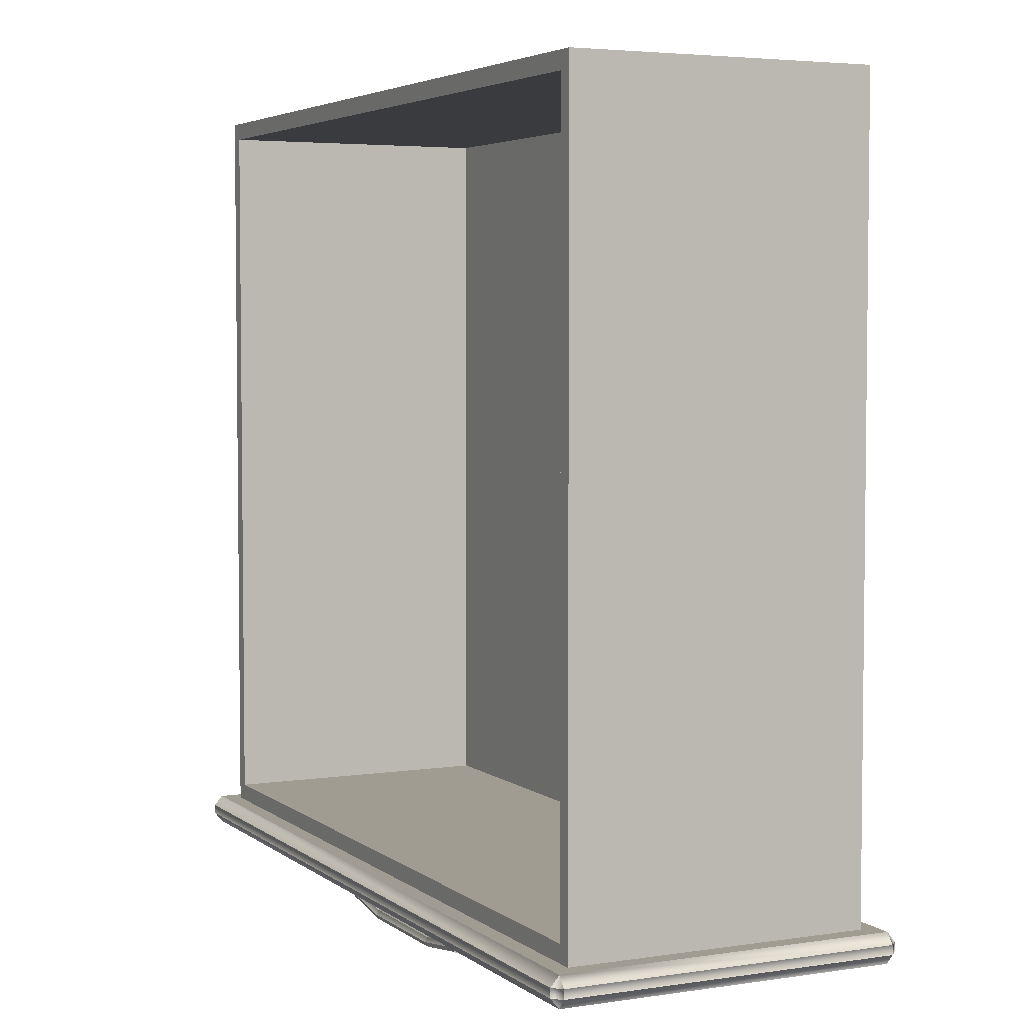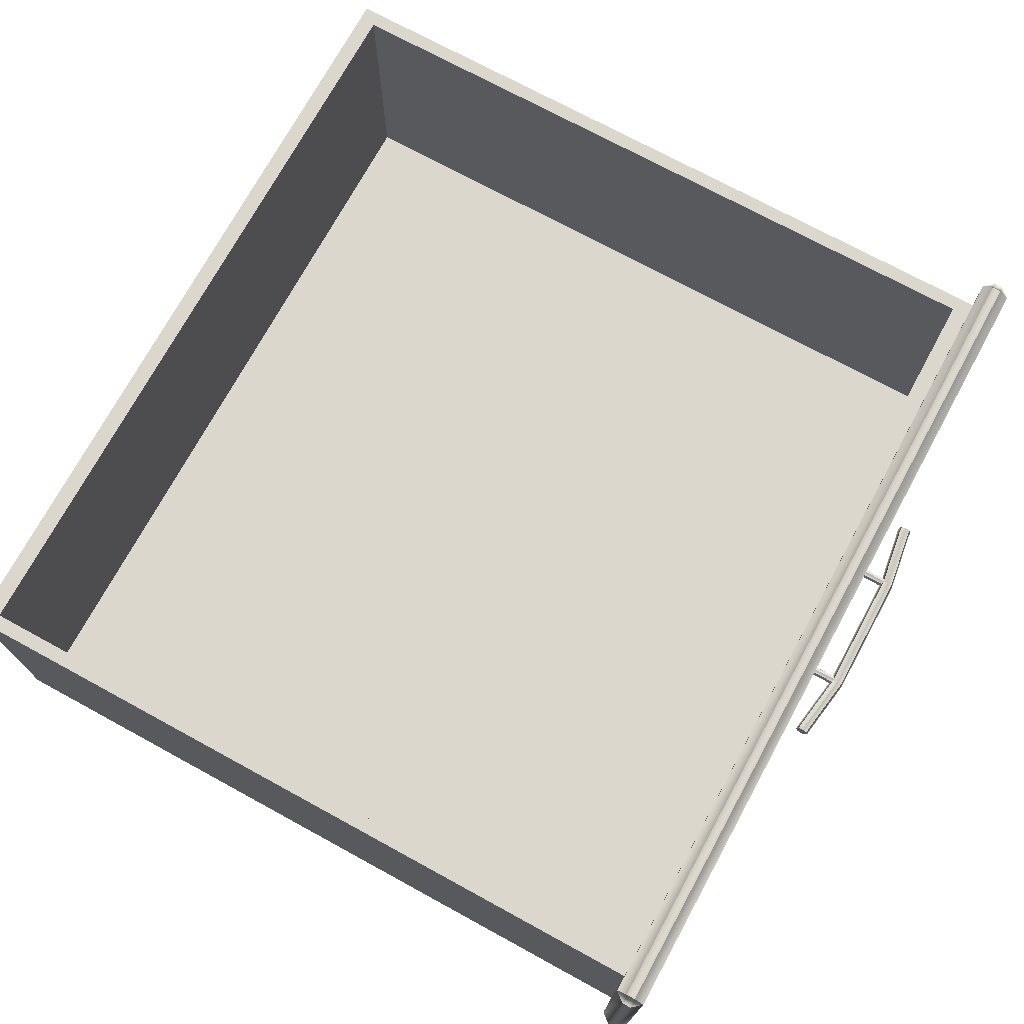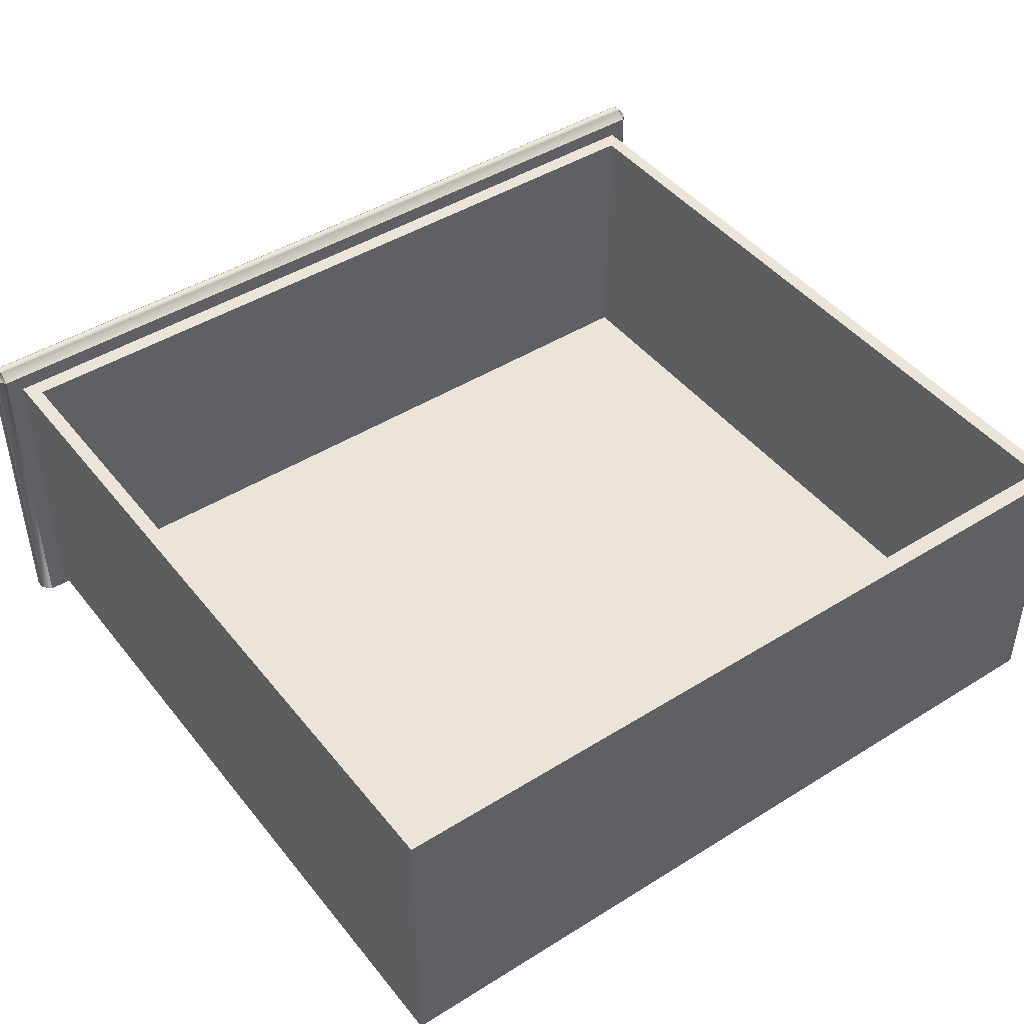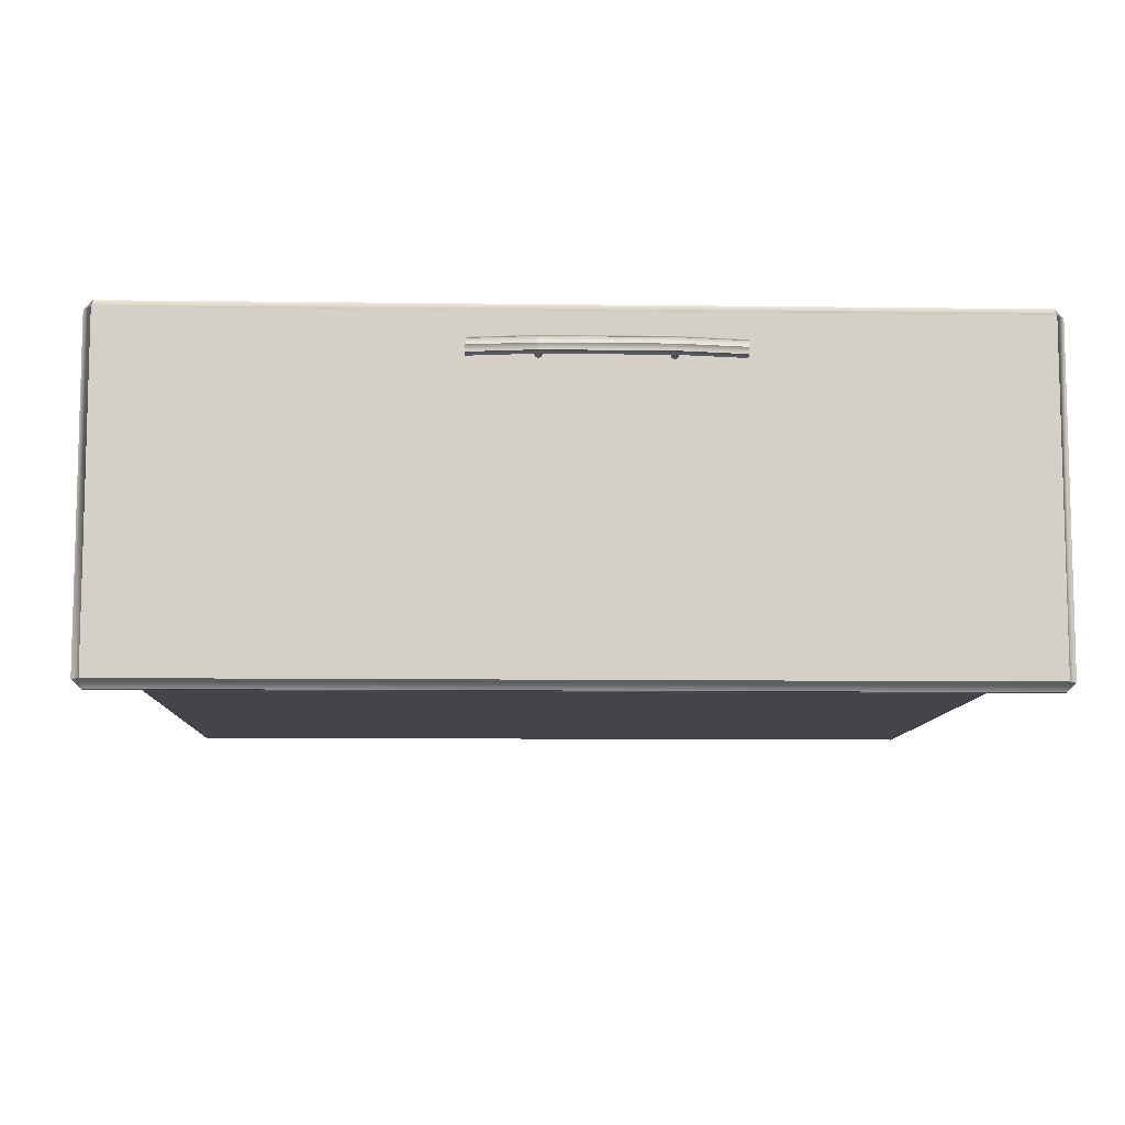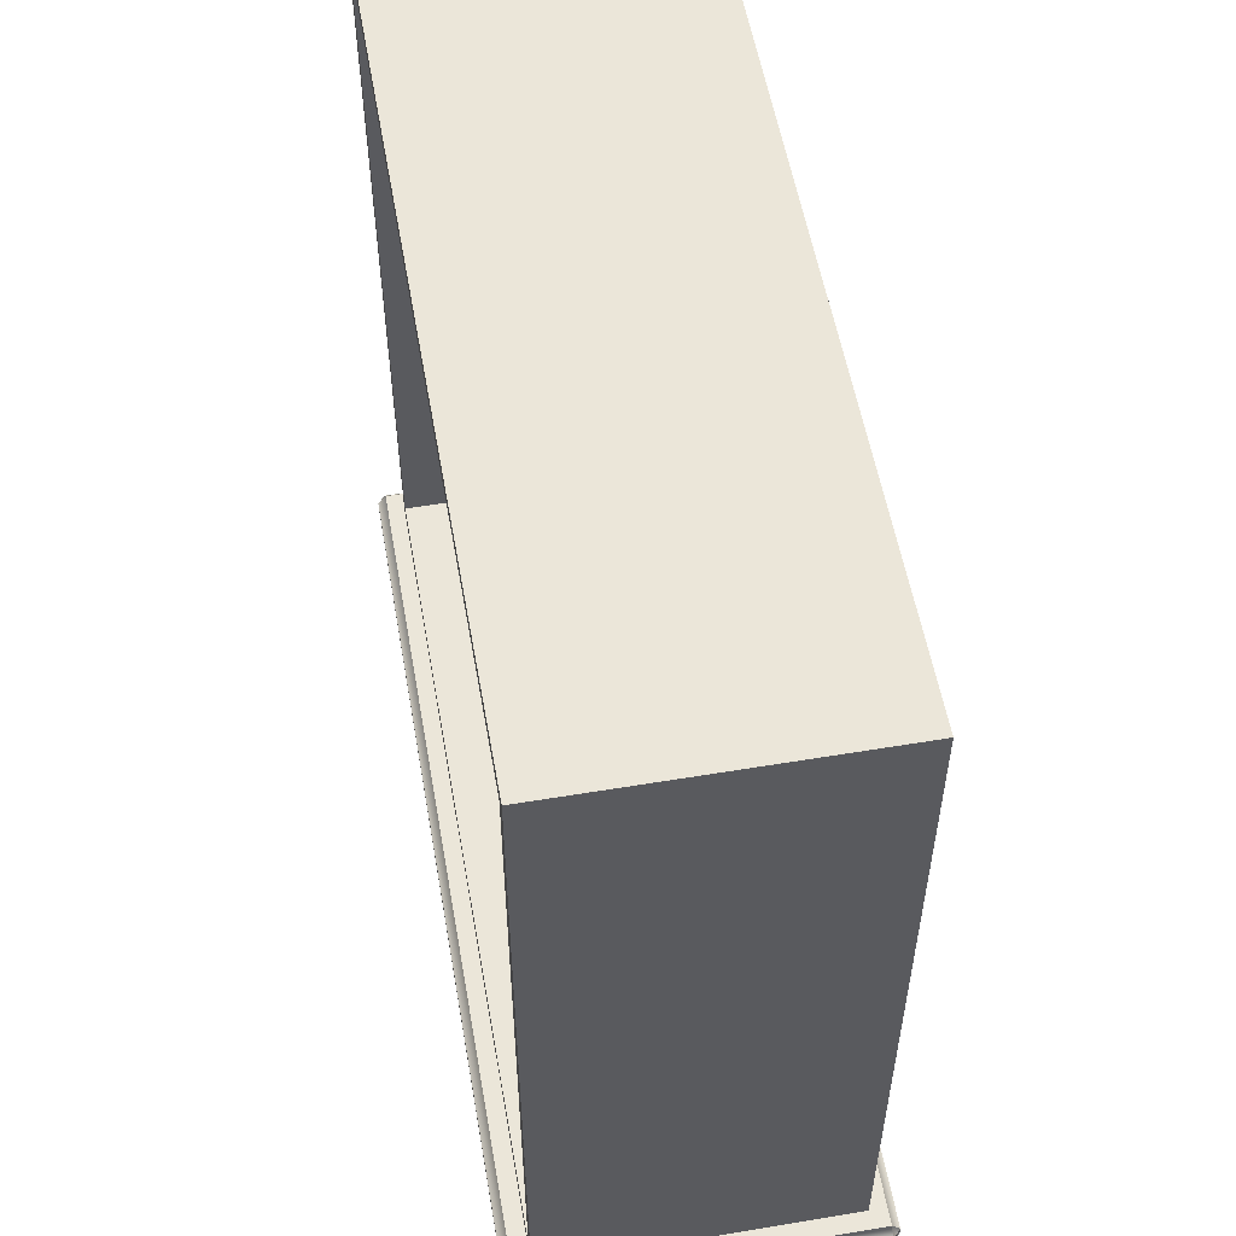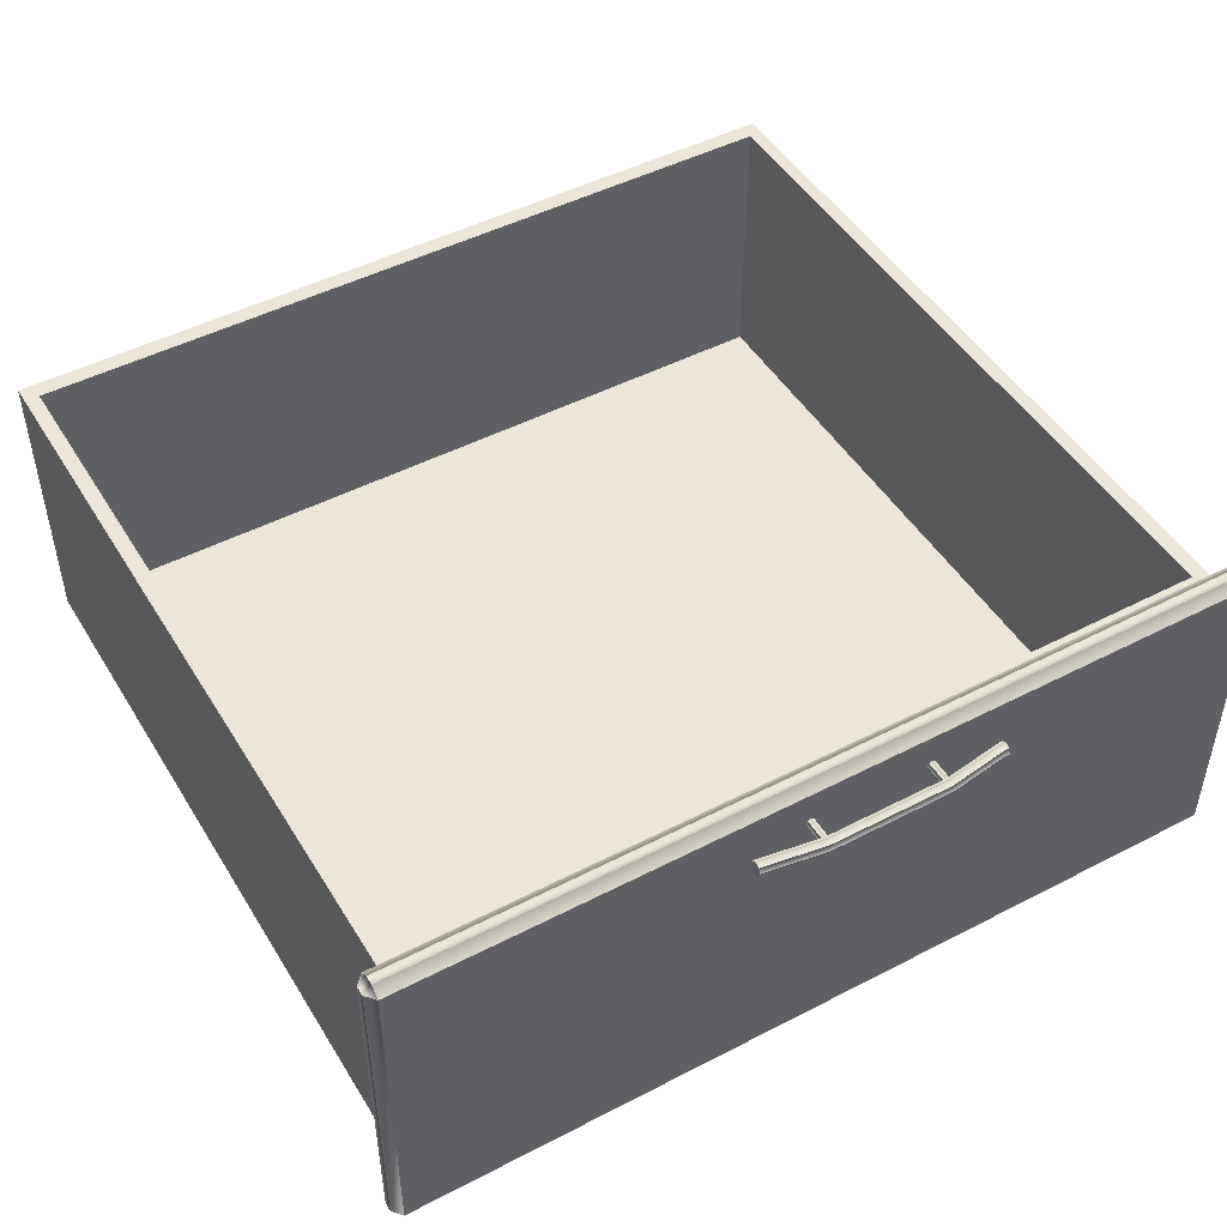
<metadata>
{"format":"obj","ext":"obj","renderer":"f3d","projection":"perspective","resolution":1024,"background":"white","views":[{"elev":4.3,"azim":64.1,"up":"+Y"},{"elev":73.1,"azim":-61.4,"up":"+Z"},{"elev":45.0,"azim":144.1,"up":"+Z"},{"elev":-9.2,"azim":-2.0,"up":"+Z"},{"elev":55.4,"azim":80.0,"up":"+Y"},{"elev":47.8,"azim":-30.2,"up":"+Z"}]}
</metadata>
<code>
o DresserDrawer_213_10
v 0.3204 -0.3842 -0.176
v 0.3222 -0.3842 -0.177
v 0.324 -0.3842 -0.176
v 0.3197 -0.3842 -0.1735
v 0.3247 -0.3842 -0.1735
v 0.3204 -0.3842 -0.171
v 0.324 -0.3842 -0.171
v 0.3222 -0.3842 -0.1699
v 0.324 -0.3531 -0.176
v 0.3247 -0.3531 -0.1735
v 0.324 -0.3531 -0.171
v 0.3222 -0.3531 -0.1699
v 0.3204 -0.3531 -0.171
v 0.3197 -0.3531 -0.1735
v 0.3204 -0.3531 -0.176
v 0.3222 -0.3531 -0.177
v 0.2501 -0.3842 -0.176
v 0.2519 -0.3842 -0.177
v 0.2536 -0.3843 -0.176
v 0.2493 -0.3842 -0.1735
v 0.2544 -0.3843 -0.1735
v 0.2501 -0.3842 -0.171
v 0.2536 -0.3843 -0.171
v 0.2519 -0.3842 -0.1699
v 0.2536 -0.3531 -0.176
v 0.2544 -0.3531 -0.1735
v 0.2536 -0.3531 -0.171
v 0.2519 -0.3531 -0.1699
v 0.2501 -0.3531 -0.171
v 0.2493 -0.3531 -0.1735
v 0.2501 -0.3531 -0.176
v 0.2519 -0.3531 -0.177
v 0.216 -0.3757 -0.1735
v 0.2144 -0.3757 -0.1735
v 0.2144 -0.3768 -0.17
v 0.216 -0.3768 -0.17
v 0.216 -0.3768 -0.177
v 0.2144 -0.3768 -0.177
v 0.251 -0.3821 -0.177
v 0.251 -0.381 -0.1735
v 0.3218 -0.3821 -0.177
v 0.3218 -0.381 -0.1735
v 0.251 -0.3821 -0.17
v 0.3218 -0.3821 -0.17
v 0.3568 -0.3757 -0.1735
v 0.3568 -0.3768 -0.17
v 0.3568 -0.3768 -0.177
v 0.3592 -0.3768 -0.177
v 0.3592 -0.3757 -0.1735
v 0.3592 -0.3768 -0.17
v 0.2144 -0.3795 -0.1686
v 0.216 -0.3795 -0.1686
v 0.2144 -0.3822 -0.17
v 0.216 -0.3822 -0.17
v 0.251 -0.3848 -0.1686
v 0.251 -0.3875 -0.17
v 0.3218 -0.3848 -0.1686
v 0.3218 -0.3875 -0.17
v 0.3568 -0.3795 -0.1686
v 0.3568 -0.3822 -0.17
v 0.3592 -0.3795 -0.1686
v 0.3592 -0.3822 -0.17
v 0.2144 -0.3833 -0.1735
v 0.216 -0.3833 -0.1735
v 0.2144 -0.3822 -0.177
v 0.216 -0.3822 -0.177
v 0.251 -0.3886 -0.1735
v 0.251 -0.3875 -0.177
v 0.3218 -0.3886 -0.1735
v 0.3218 -0.3875 -0.177
v 0.3568 -0.3833 -0.1735
v 0.3568 -0.3822 -0.177
v 0.3592 -0.3833 -0.1735
v 0.3592 -0.3822 -0.177
v 0.2144 -0.3795 -0.1784
v 0.216 -0.3795 -0.1784
v 0.251 -0.3848 -0.1784
v 0.3218 -0.3848 -0.1784
v 0.3568 -0.3795 -0.1784
v 0.3592 -0.3795 -0.1784
v 0.0226 -0.3585 -0.1468
v 0.0226 -0.3638 -0.1468
v 0.5215 -0.3638 -0.1468
v 0.5215 -0.3585 -0.1468
v 0.0226 -0.3696 -0.343
v 0.5215 -0.3696 -0.343
v 0.5215 -0.3696 -0.1516
v 0.0226 -0.3696 -0.1516
v 0.03265 -0.3526 -0.3332
v 0.03265 0.09351 -0.3332
v 0.5115 0.09351 -0.3332
v 0.5115 -0.3526 -0.3332
v 0.5215 -0.3585 -0.3478
v 0.5215 -0.3638 -0.3478
v 0.0226 -0.3638 -0.3478
v 0.0226 -0.3585 -0.3478
v 0.5265 -0.3585 -0.1516
v 0.5265 -0.3638 -0.1516
v 0.5265 -0.3638 -0.343
v 0.5265 -0.3585 -0.343
v 0.03265 -0.3526 -0.1613
v 0.03265 0.09351 -0.1613
v 0.01766 -0.3585 -0.343
v 0.01766 -0.3638 -0.343
v 0.01766 -0.3638 -0.1516
v 0.01766 -0.3585 -0.1516
v 0.0226 -0.3526 -0.1516
v 0.0226 -0.3526 -0.343
v 0.5215 -0.3526 -0.343
v 0.5215 -0.3526 -0.1516
v 0.503 -0.3426 -0.1613
v 0.503 -0.3426 -0.3241
v 0.04115 -0.3426 -0.3241
v 0.04115 -0.3426 -0.1613
v 0.5115 -0.3526 -0.1613
v 0.5115 0.09351 -0.1613
v 0.503 0.08351 -0.1613
v 0.04115 0.08351 -0.1613
v 0.503 0.08351 -0.3241
v 0.04115 0.08351 -0.3241
f 1 3 2
f 3 1 4
f 3 4 5
f 5 4 6
f 5 6 7
f 7 6 8
f 3 10 9
f 3 5 10
f 5 11 10
f 5 7 11
f 7 12 11
f 7 8 12
f 8 13 12
f 8 6 13
f 6 14 13
f 6 4 14
f 4 15 14
f 4 1 15
f 2 9 16
f 2 3 9
f 1 2 16
f 1 16 15
f 17 19 18
f 19 17 20
f 19 20 21
f 21 20 22
f 21 22 23
f 23 22 24
f 19 26 25
f 19 21 26
f 21 27 26
f 21 23 27
f 23 28 27
f 23 24 28
f 24 29 28
f 24 22 29
f 22 30 29
f 22 20 30
f 20 31 30
f 20 17 31
f 18 25 32
f 18 19 25
f 17 18 32
f 17 32 31
f 33 35 34
f 33 36 35
f 37 33 34
f 37 34 38
f 39 33 37
f 39 40 33
f 40 36 33
f 41 40 39
f 41 42 40
f 42 43 40
f 40 43 36
f 42 44 43
f 45 44 42
f 45 46 44
f 47 42 41
f 47 45 42
f 48 45 47
f 48 49 45
f 49 46 45
f 49 50 46
f 36 51 35
f 36 52 51
f 52 53 51
f 52 54 53
f 55 54 52
f 55 56 54
f 57 56 55
f 57 58 56
f 44 57 55
f 44 55 43
f 43 52 36
f 43 55 52
f 46 57 44
f 46 59 57
f 59 58 57
f 59 60 58
f 61 60 59
f 61 62 60
f 50 59 46
f 50 61 59
f 54 63 53
f 54 64 63
f 64 65 63
f 64 66 65
f 67 66 64
f 67 68 66
f 69 68 67
f 69 70 68
f 58 69 67
f 58 67 56
f 56 64 54
f 56 67 64
f 60 69 58
f 60 71 69
f 71 70 69
f 71 72 70
f 73 72 71
f 73 74 72
f 62 71 60
f 62 73 71
f 66 75 65
f 66 76 75
f 76 38 75
f 76 37 38
f 77 37 76
f 77 39 37
f 78 39 77
f 78 41 39
f 70 78 77
f 70 77 68
f 68 76 66
f 68 77 76
f 72 78 70
f 72 79 78
f 79 41 78
f 79 47 41
f 80 47 79
f 80 48 47
f 74 79 72
f 74 80 79
f 35 38 34
f 38 35 51
f 38 51 75
f 75 51 53
f 75 53 65
f 65 53 63
f 48 50 49
f 50 48 80
f 50 80 61
f 61 80 74
f 61 74 62
f 62 74 73
f 81 83 82
f 81 84 83
f 85 87 86
f 85 88 87
f 89 91 90
f 89 92 91
f 93 95 94
f 93 96 95
f 97 99 98
f 97 100 99
f 101 90 102
f 101 89 90
f 103 105 104
f 103 106 105
f 106 107 81
f 103 96 108
f 93 100 109
f 97 84 110
f 105 82 88
f 104 85 95
f 94 86 99
f 98 87 83
f 106 108 107
f 106 103 108
f 96 109 108
f 96 93 109
f 110 100 97
f 110 109 100
f 107 84 81
f 107 110 84
f 88 104 105
f 88 85 104
f 85 94 95
f 85 86 94
f 98 86 87
f 98 99 86
f 82 87 88
f 82 83 87
f 81 105 106
f 81 82 105
f 95 103 104
f 95 96 103
f 99 93 94
f 99 100 93
f 83 97 98
f 83 84 97
f 111 113 112
f 111 114 113
f 89 107 108
f 89 101 107
f 92 89 108
f 92 108 109
f 115 92 109
f 115 109 110
f 101 110 107
f 101 115 110
f 90 116 102
f 90 91 116
f 92 116 91
f 92 115 116
f 114 115 101
f 114 111 115
f 111 116 115
f 111 117 116
f 117 102 116
f 117 118 102
f 118 101 102
f 118 114 101
f 112 120 119
f 112 113 120
f 118 119 120
f 118 117 119
f 114 120 113
f 114 118 120
f 117 112 119
f 117 111 112

</code>
